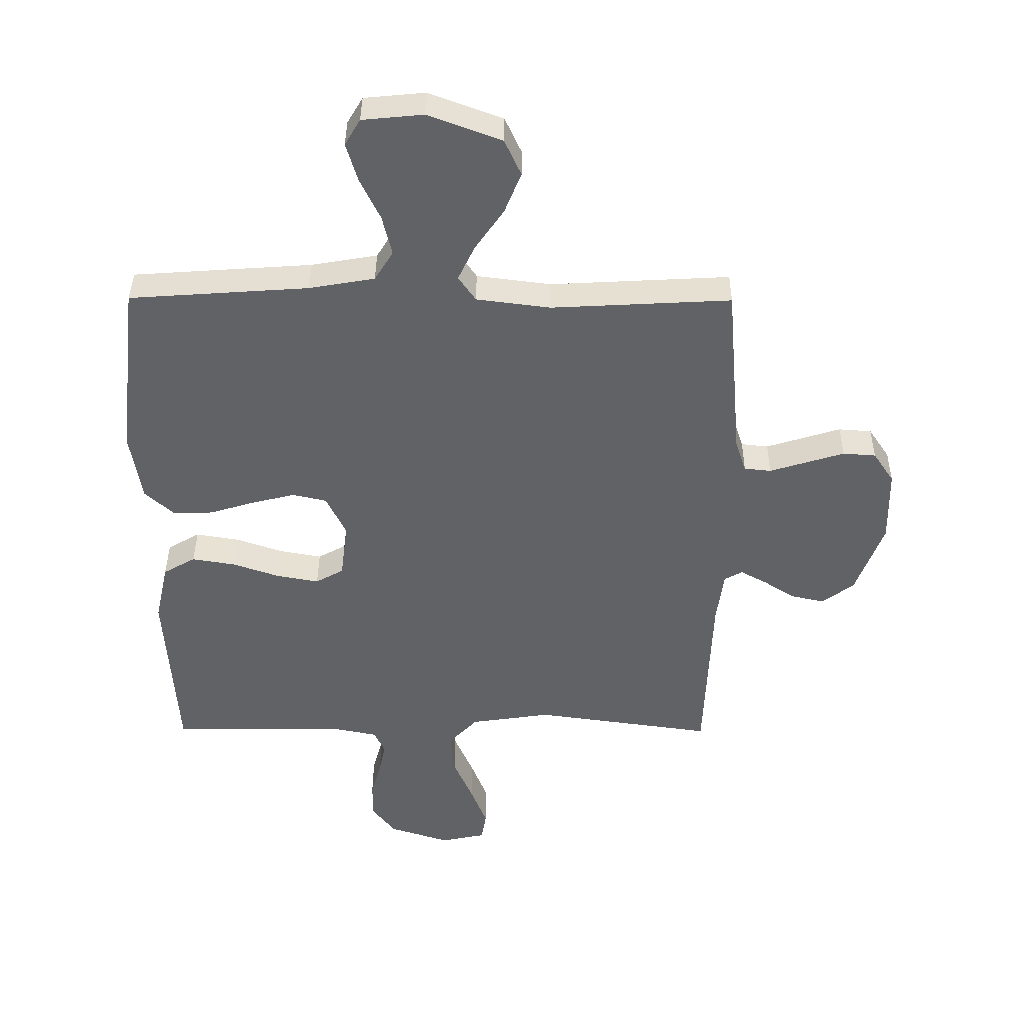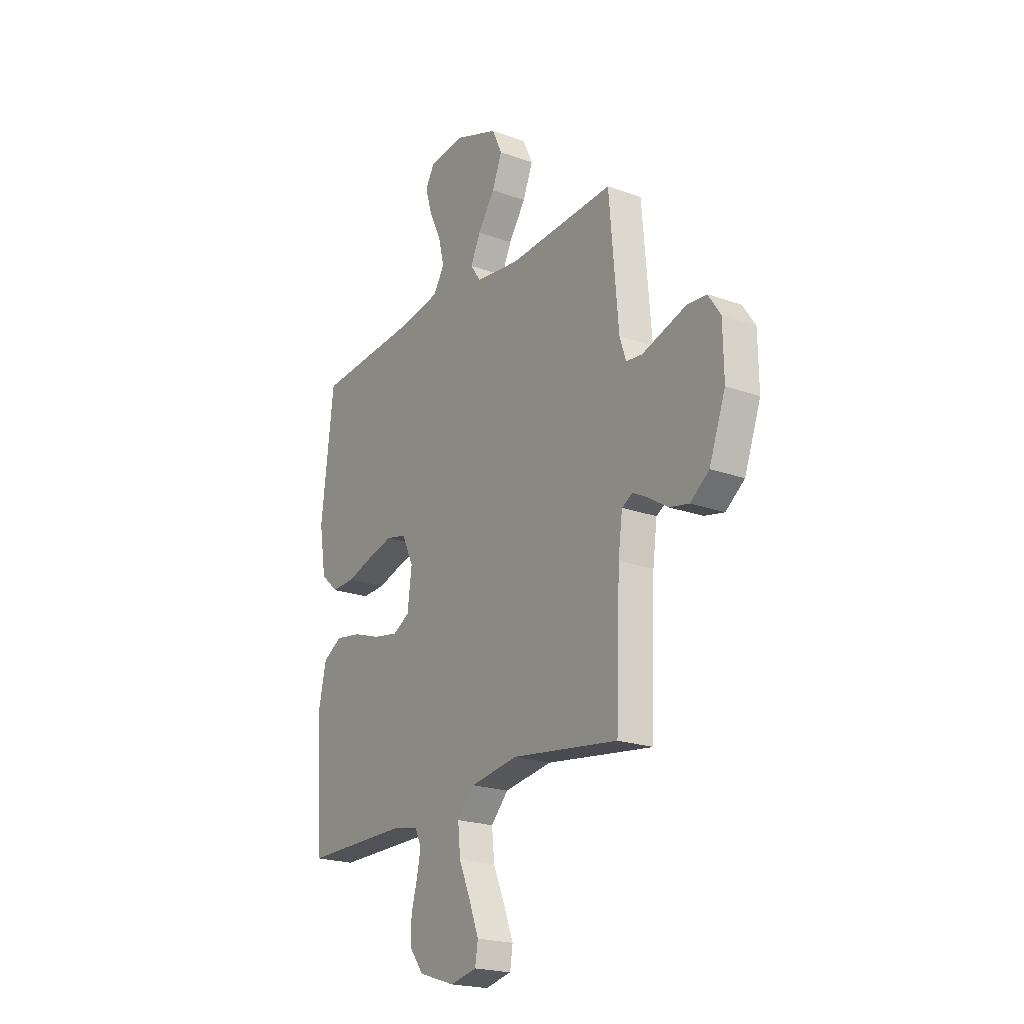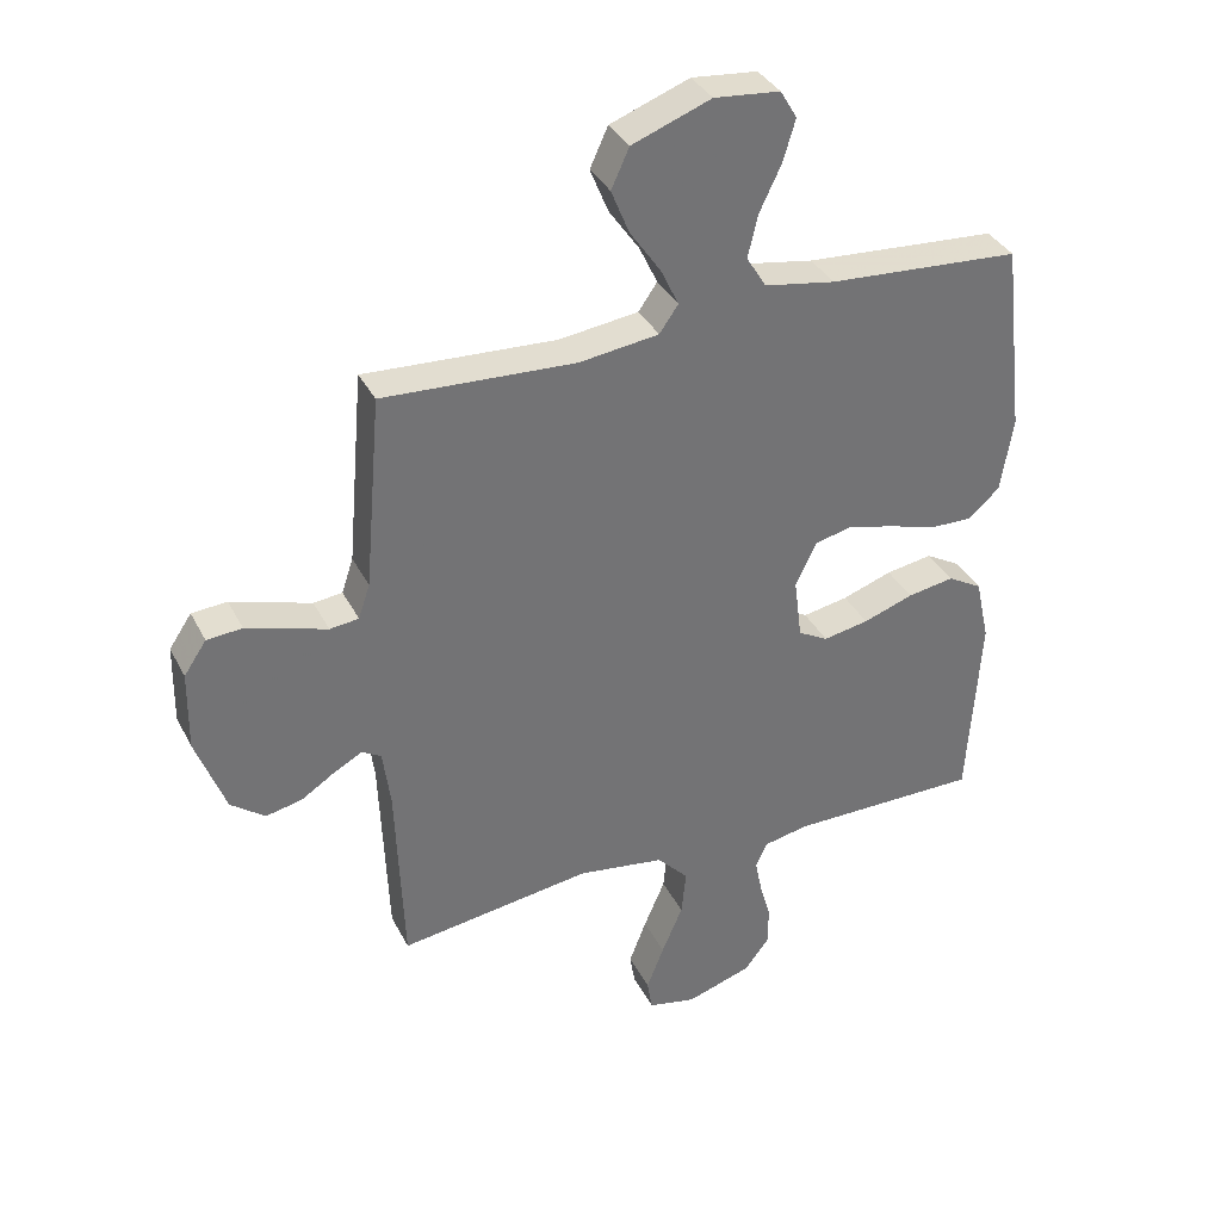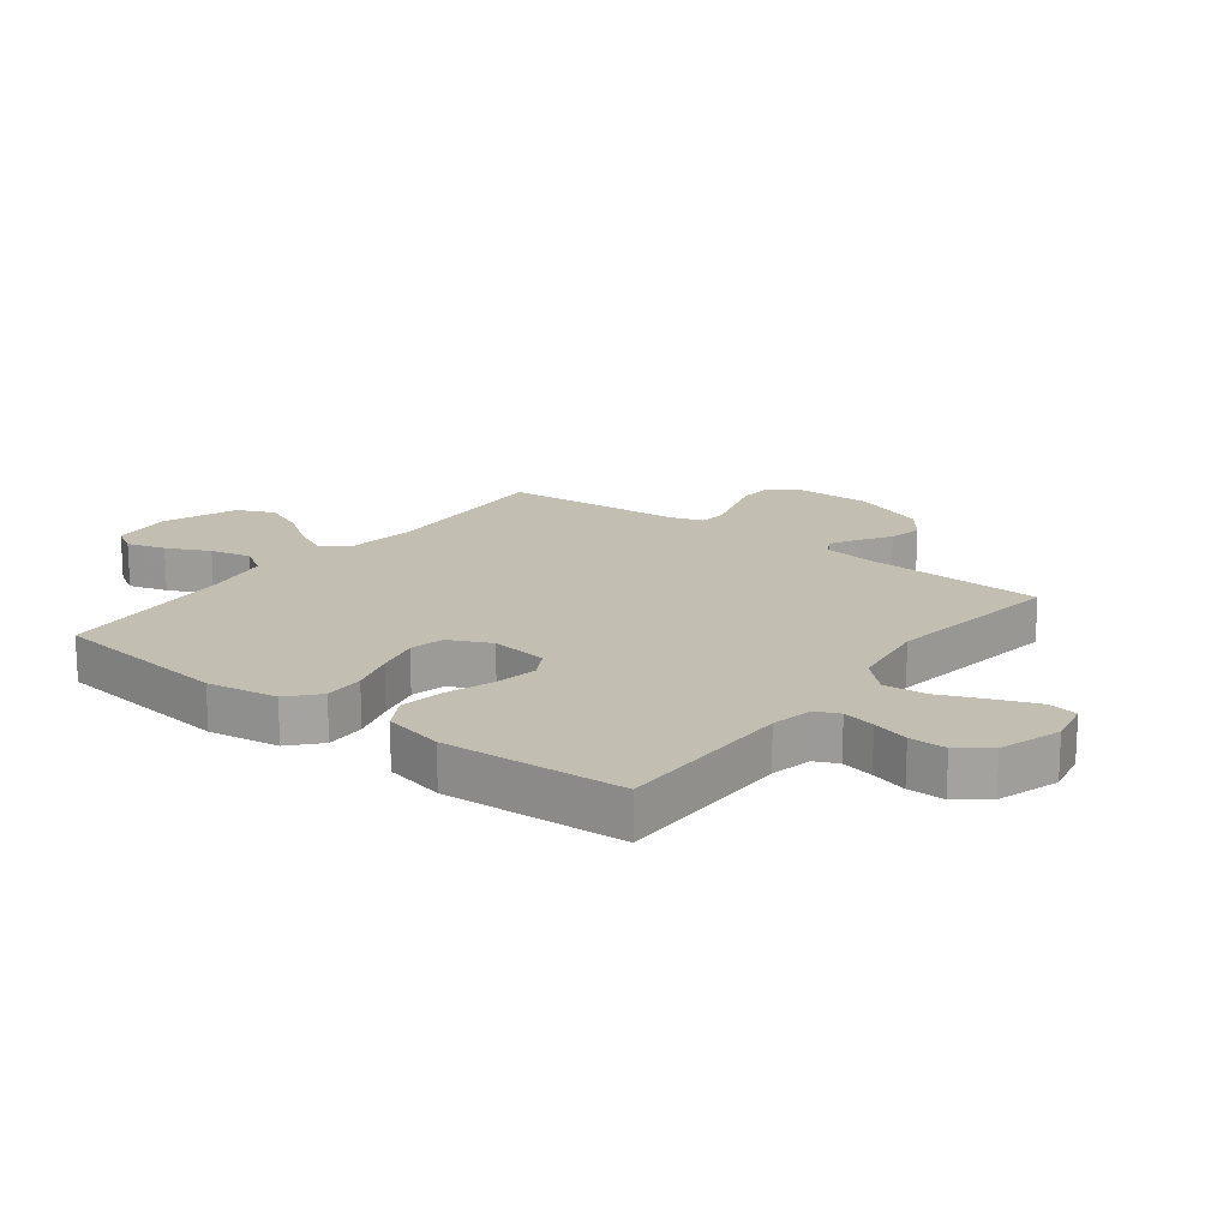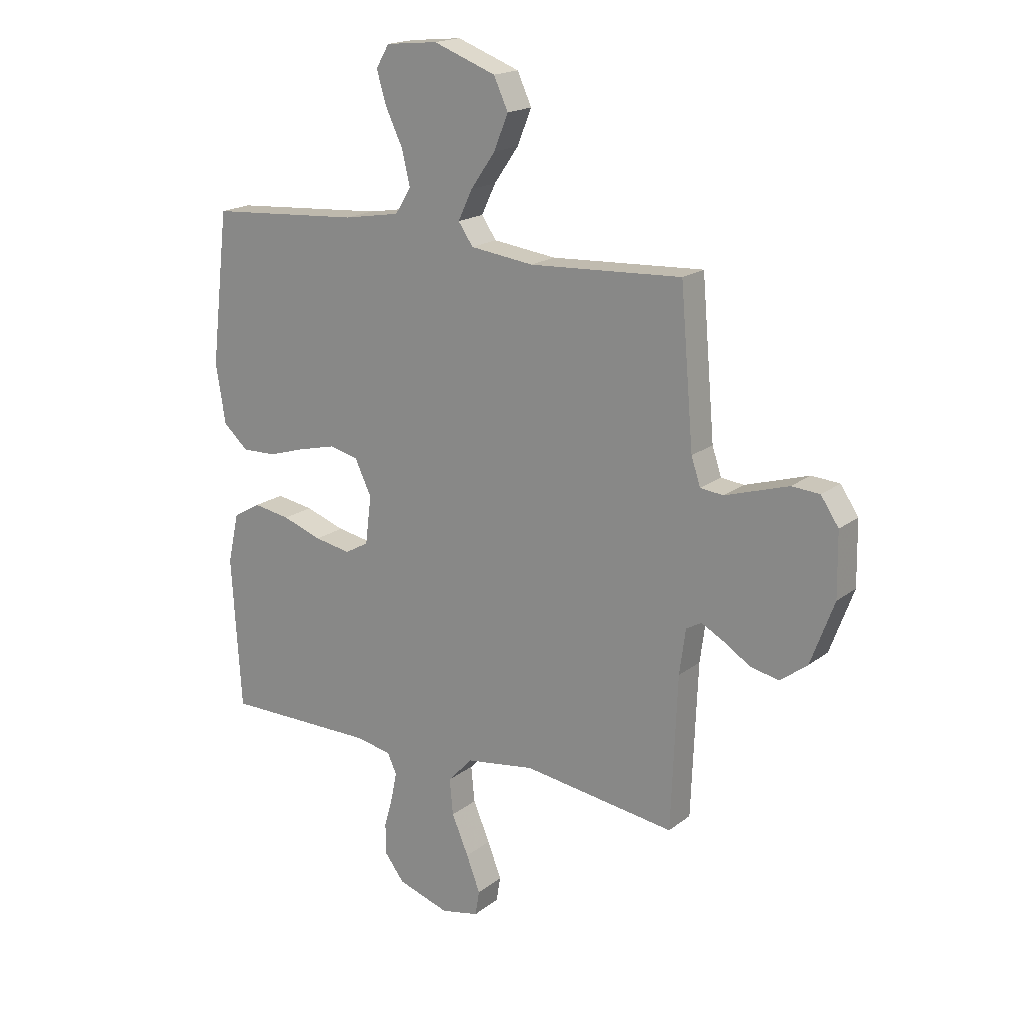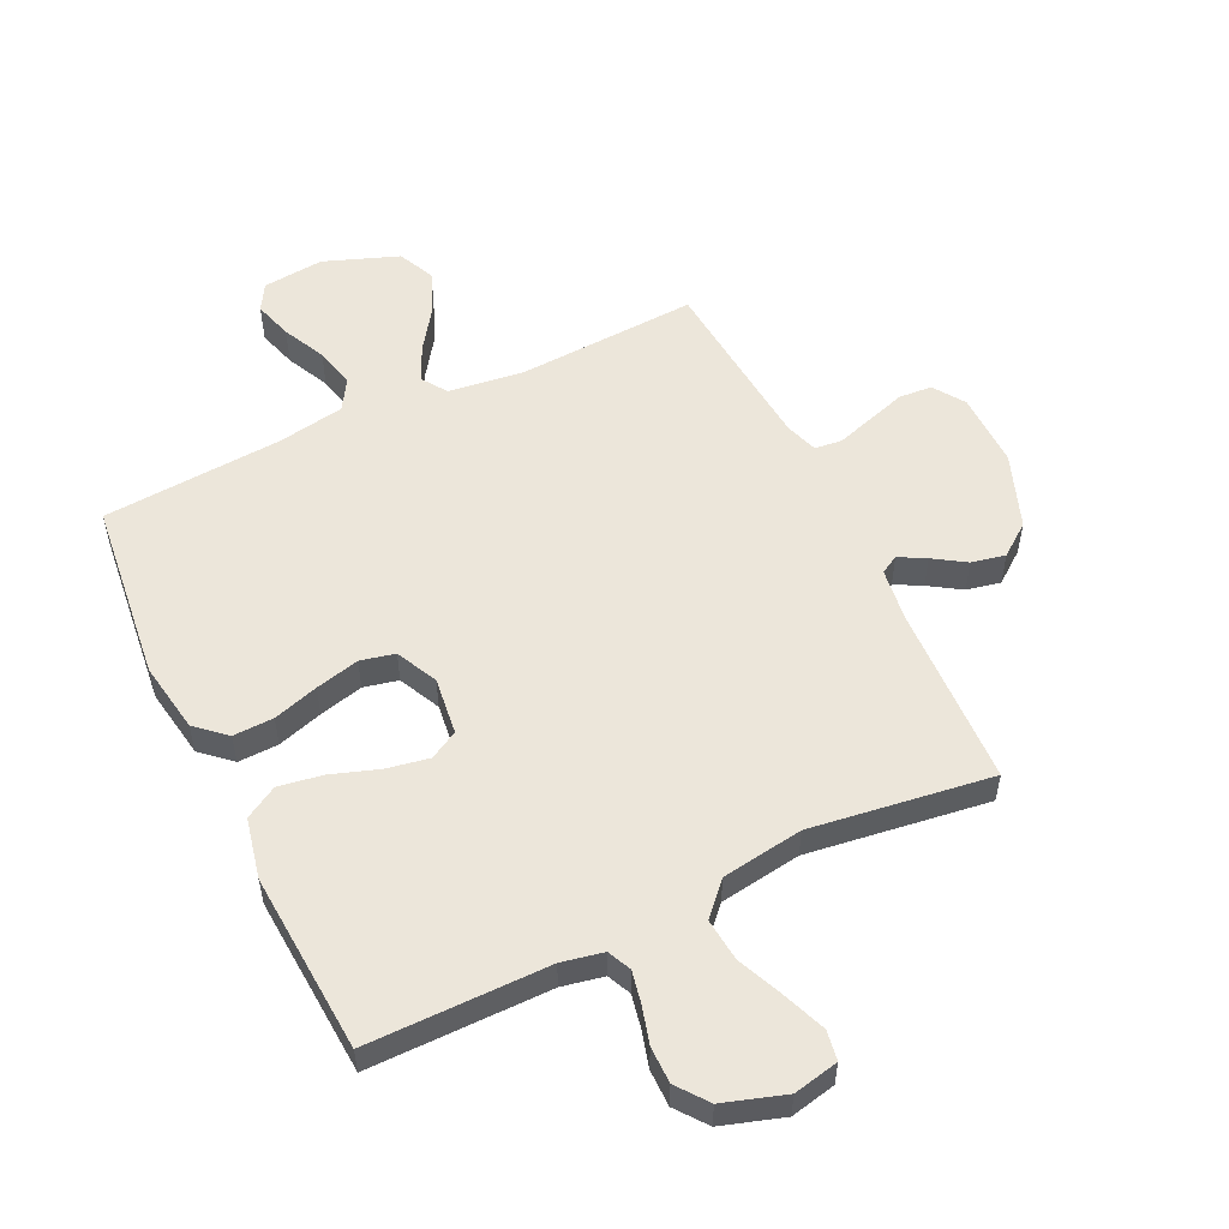
<metadata>
{"format":"obj","ext":"obj","renderer":"f3d","projection":"perspective","resolution":1024,"background":"white","views":[{"elev":39.3,"azim":-179.6,"up":"+Z"},{"elev":-21.3,"azim":-122.7,"up":"+Z"},{"elev":35.7,"azim":-24.3,"up":"+Z"},{"elev":17.5,"azim":127.5,"up":"+Y"},{"elev":18.3,"azim":-145.1,"up":"+Z"},{"elev":54.3,"azim":154.3,"up":"+Y"}]}
</metadata>
<code>
v 0.5 0.07 -0.5
v 0.2 0.07 -0.5
v 0.131 0.07 -0.514
v 0.113 0.07 -0.553
v 0.124 0.07 -0.607
v 0.141 0.07 -0.668
v 0.141 0.07 -0.729
v 0.102 0.07 -0.78
v 0 0.07 -0.813
v -0.075 0.07 -0.797
v -0.083 0.07 -0.748
v -0.056 0.07 -0.678
v -0.023 0.07 -0.601
v -0.016 0.07 -0.53
v -0.065 0.07 -0.478
v -0.2 0.07 -0.458
v -0.5 0.07 -0.5
v -0.512 0.07 -0.2
v -0.524 0.07 -0.111
v -0.554 0.07 -0.094
v -0.598 0.07 -0.118
v -0.651 0.07 -0.152
v -0.707 0.07 -0.164
v -0.76 0.07 -0.124
v -0.806 0.07 0
v -0.804 0.07 0.124
v -0.769 0.07 0.176
v -0.714 0.07 0.18
v -0.65 0.07 0.16
v -0.589 0.07 0.141
v -0.544 0.07 0.146
v -0.526 0.07 0.2
v -0.5 0.07 0.5
v -0.2 0.07 0.484
v -0.076 0.07 0.5
v -0.047 0.07 0.542
v -0.075 0.07 0.601
v -0.123 0.07 0.67
v -0.151 0.07 0.739
v -0.123 0.07 0.8
v 0 0.07 0.846
v 0.102 0.07 0.836
v 0.128 0.07 0.792
v 0.109 0.07 0.728
v 0.075 0.07 0.657
v 0.059 0.07 0.59
v 0.09 0.07 0.54
v 0.2 0.07 0.521
v 0.5 0.07 0.5
v 0.535 0.07 0.2
v 0.516 0.07 0.083
v 0.467 0.07 0.039
v 0.4 0.07 0.041
v 0.325 0.07 0.064
v 0.252 0.07 0.082
v 0.195 0.07 0.069
v 0.162 0.07 0
v 0.174 0.07 -0.095
v 0.221 0.07 -0.121
v 0.292 0.07 -0.108
v 0.37 0.07 -0.081
v 0.443 0.07 -0.069
v 0.497 0.07 -0.1
v 0.519 0.07 -0.2
v 0.5 0 -0.5
v 0.2 0 -0.5
v 0.131 0 -0.514
v 0.113 0 -0.553
v 0.124 0 -0.607
v 0.141 0 -0.668
v 0.141 0 -0.729
v 0.102 0 -0.78
v 0 0 -0.813
v -0.075 0 -0.797
v -0.083 0 -0.748
v -0.056 0 -0.678
v -0.023 0 -0.601
v -0.016 0 -0.53
v -0.065 0 -0.478
v -0.2 0 -0.458
v -0.5 0 -0.5
v -0.512 0 -0.2
v -0.524 0 -0.111
v -0.554 0 -0.094
v -0.598 0 -0.118
v -0.651 0 -0.152
v -0.707 0 -0.164
v -0.76 0 -0.124
v -0.806 0 0
v -0.804 0 0.124
v -0.769 0 0.176
v -0.714 0 0.18
v -0.65 0 0.16
v -0.589 0 0.141
v -0.544 0 0.146
v -0.526 0 0.2
v -0.5 0 0.5
v -0.2 0 0.484
v -0.076 0 0.5
v -0.047 0 0.542
v -0.075 0 0.601
v -0.123 0 0.67
v -0.151 0 0.739
v -0.123 0 0.8
v 0 0 0.846
v 0.102 0 0.836
v 0.128 0 0.792
v 0.109 0 0.728
v 0.075 0 0.657
v 0.059 0 0.59
v 0.09 0 0.54
v 0.2 0 0.521
v 0.5 0 0.5
v 0.535 0 0.2
v 0.516 0 0.083
v 0.467 0 0.039
v 0.4 0 0.041
v 0.325 0 0.064
v 0.252 0 0.082
v 0.195 0 0.069
v 0.162 0 0
v 0.174 0 -0.095
v 0.221 0 -0.121
v 0.292 0 -0.108
v 0.37 0 -0.081
v 0.443 0 -0.069
v 0.497 0 -0.1
v 0.519 0 -0.2
f 63 64 1 2
f 60 61 62 63
f 59 60 63 2
f 58 59 2 3
f 57 58 3 4
f 51 52 53 54
f 51 54 55
f 48 49 50 51
f 47 48 51 55
f 46 47 55 56
f 42 43 44 45
f 42 45 46
f 41 42 46
f 40 41 46
f 37 38 39 40
f 36 37 40 46
f 35 36 46 56
f 32 33 34
f 31 32 34 35
f 26 27 28 29
f 26 29 30
f 25 26 30
f 24 25 30 31
f 21 22 23 24
f 20 21 24 31
f 16 17 18
f 15 16 18 19
f 10 11 12 13
f 8 9 10 13
f 8 13 14
f 5 6 7 8
f 4 5 8 14
f 57 4 14 15
f 35 56 57
f 19 20 31 35
f 15 19 35 57
f 66 65 128 127
f 127 126 125 124
f 66 127 124 123
f 67 66 123 122
f 68 67 122 121
f 118 117 116 115
f 119 118 115
f 115 114 113 112
f 119 115 112 111
f 120 119 111 110
f 109 108 107 106
f 110 109 106
f 110 106 105
f 110 105 104
f 104 103 102 101
f 110 104 101 100
f 120 110 100 99
f 98 97 96
f 99 98 96 95
f 93 92 91 90
f 94 93 90
f 94 90 89
f 95 94 89 88
f 88 87 86 85
f 95 88 85 84
f 82 81 80
f 83 82 80 79
f 77 76 75 74
f 77 74 73 72
f 78 77 72
f 72 71 70 69
f 78 72 69 68
f 79 78 68 121
f 121 120 99
f 99 95 84 83
f 121 99 83 79
f 1 65 66 2
f 2 66 67 3
f 3 67 68 4
f 4 68 69 5
f 5 69 70 6
f 6 70 71 7
f 7 71 72 8
f 8 72 73 9
f 9 73 74 10
f 10 74 75 11
f 11 75 76 12
f 12 76 77 13
f 13 77 78 14
f 14 78 79 15
f 15 79 80 16
f 16 80 81 17
f 17 81 82 18
f 18 82 83 19
f 19 83 84 20
f 20 84 85 21
f 21 85 86 22
f 22 86 87 23
f 23 87 88 24
f 24 88 89 25
f 25 89 90 26
f 26 90 91 27
f 27 91 92 28
f 28 92 93 29
f 29 93 94 30
f 30 94 95 31
f 31 95 96 32
f 32 96 97 33
f 33 97 98 34
f 34 98 99 35
f 35 99 100 36
f 36 100 101 37
f 37 101 102 38
f 38 102 103 39
f 39 103 104 40
f 40 104 105 41
f 41 105 106 42
f 42 106 107 43
f 43 107 108 44
f 44 108 109 45
f 45 109 110 46
f 46 110 111 47
f 47 111 112 48
f 48 112 113 49
f 49 113 114 50
f 50 114 115 51
f 51 115 116 52
f 52 116 117 53
f 53 117 118 54
f 54 118 119 55
f 55 119 120 56
f 56 120 121 57
f 57 121 122 58
f 58 122 123 59
f 59 123 124 60
f 60 124 125 61
f 61 125 126 62
f 62 126 127 63
f 63 127 128 64
f 64 128 65 1

</code>
